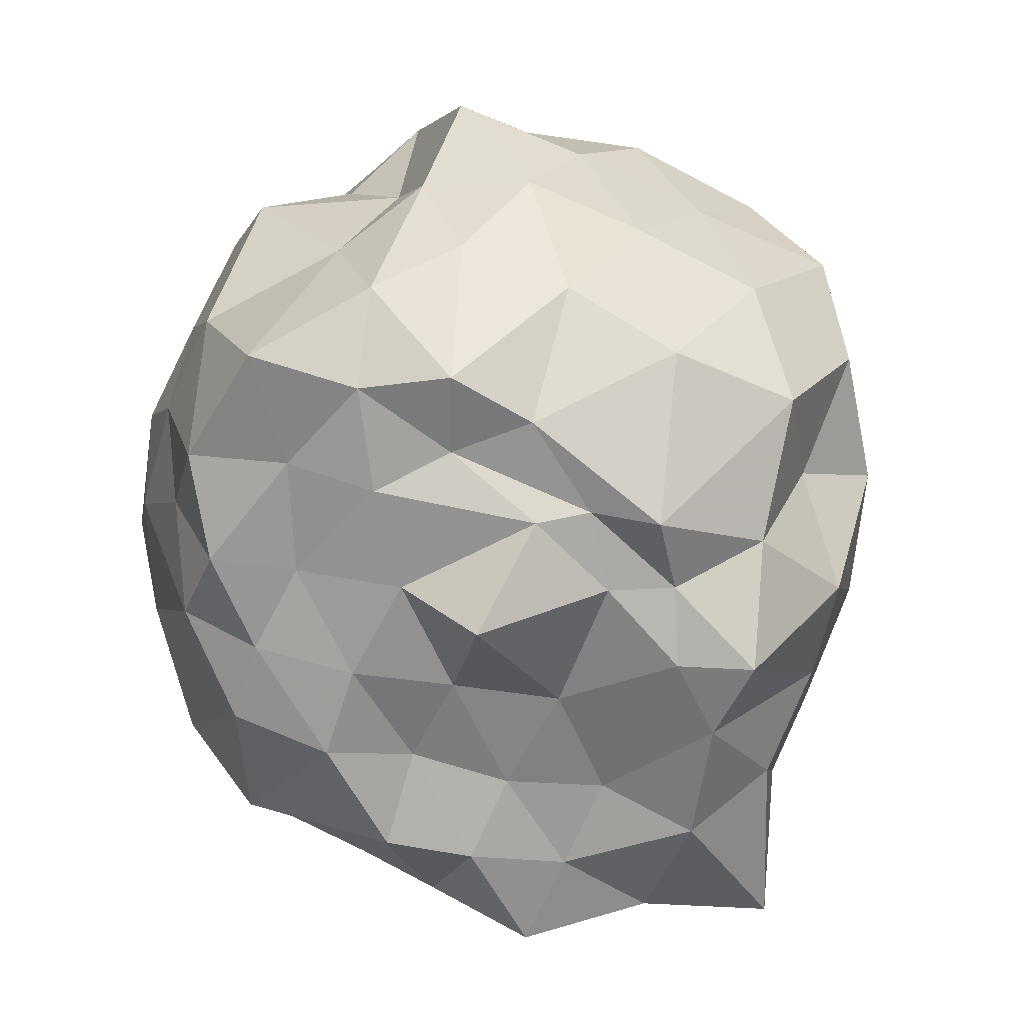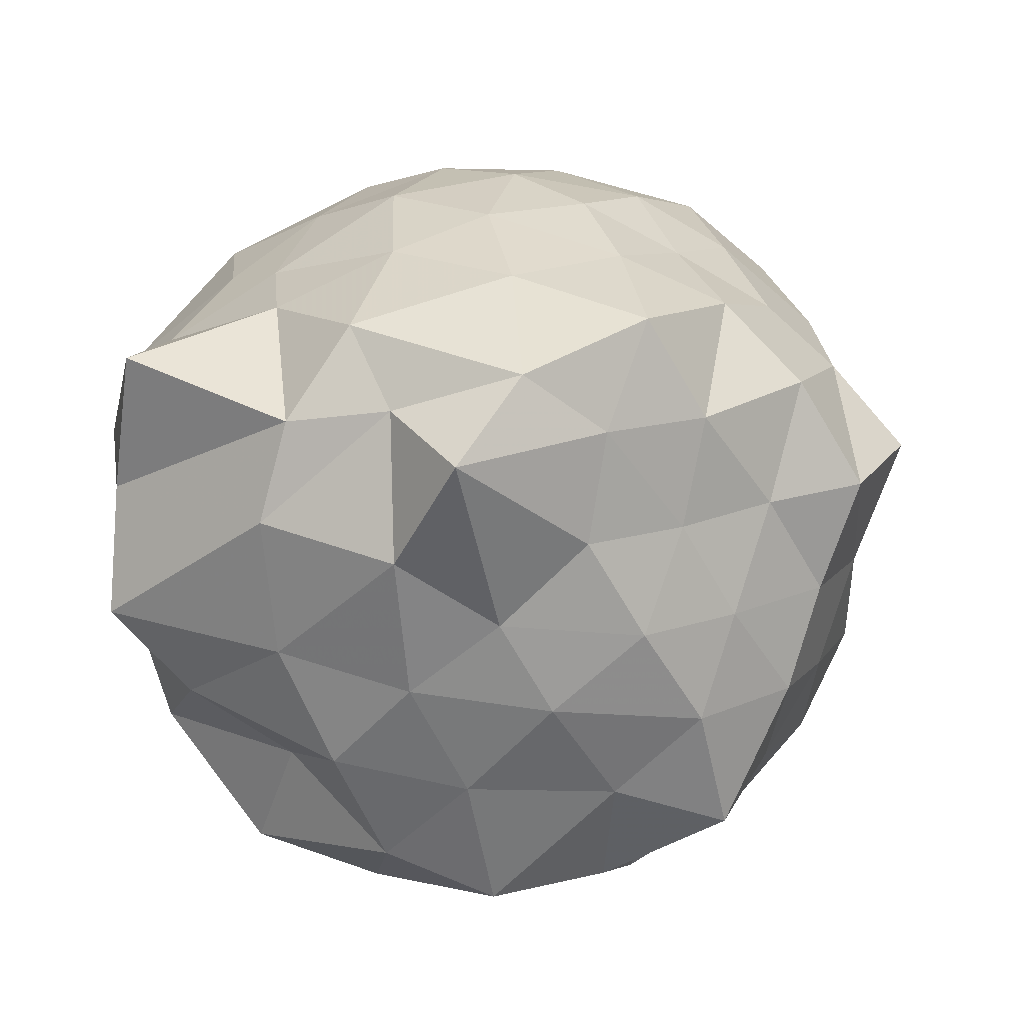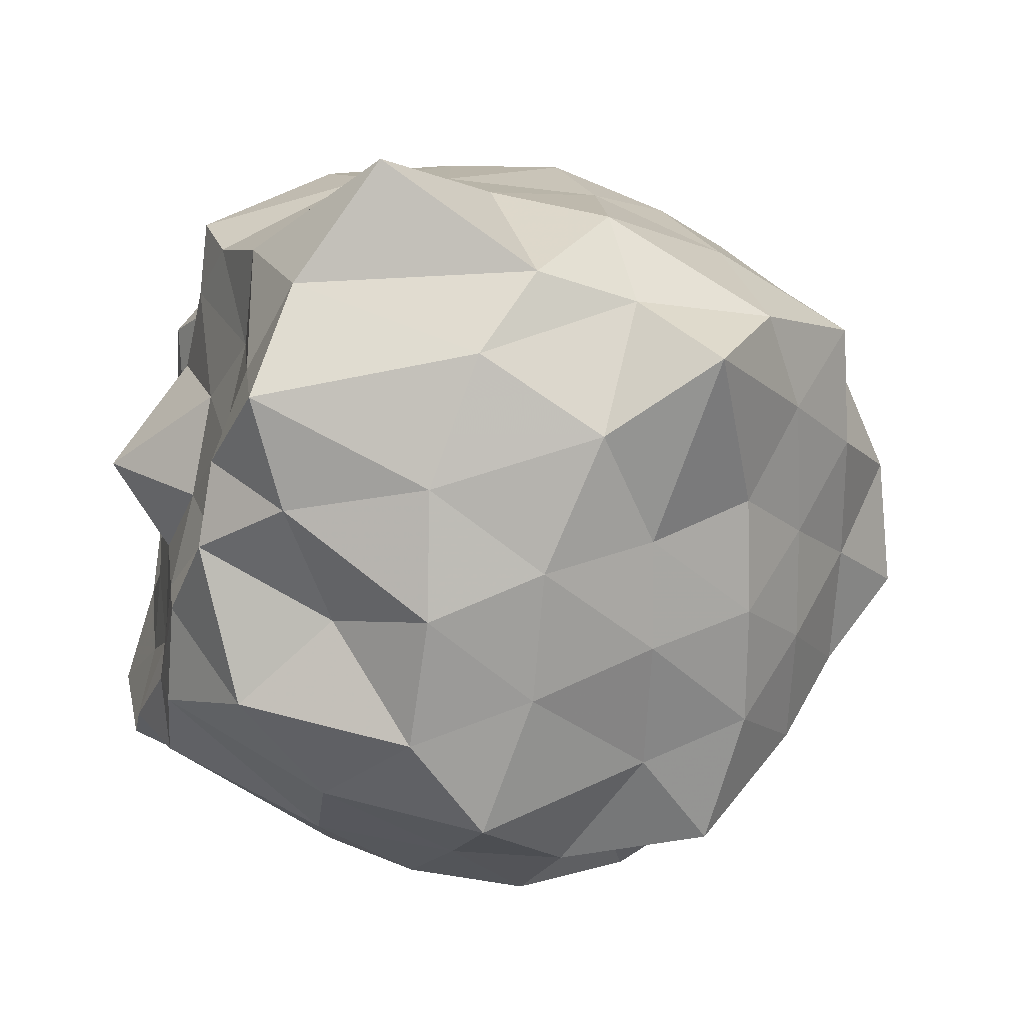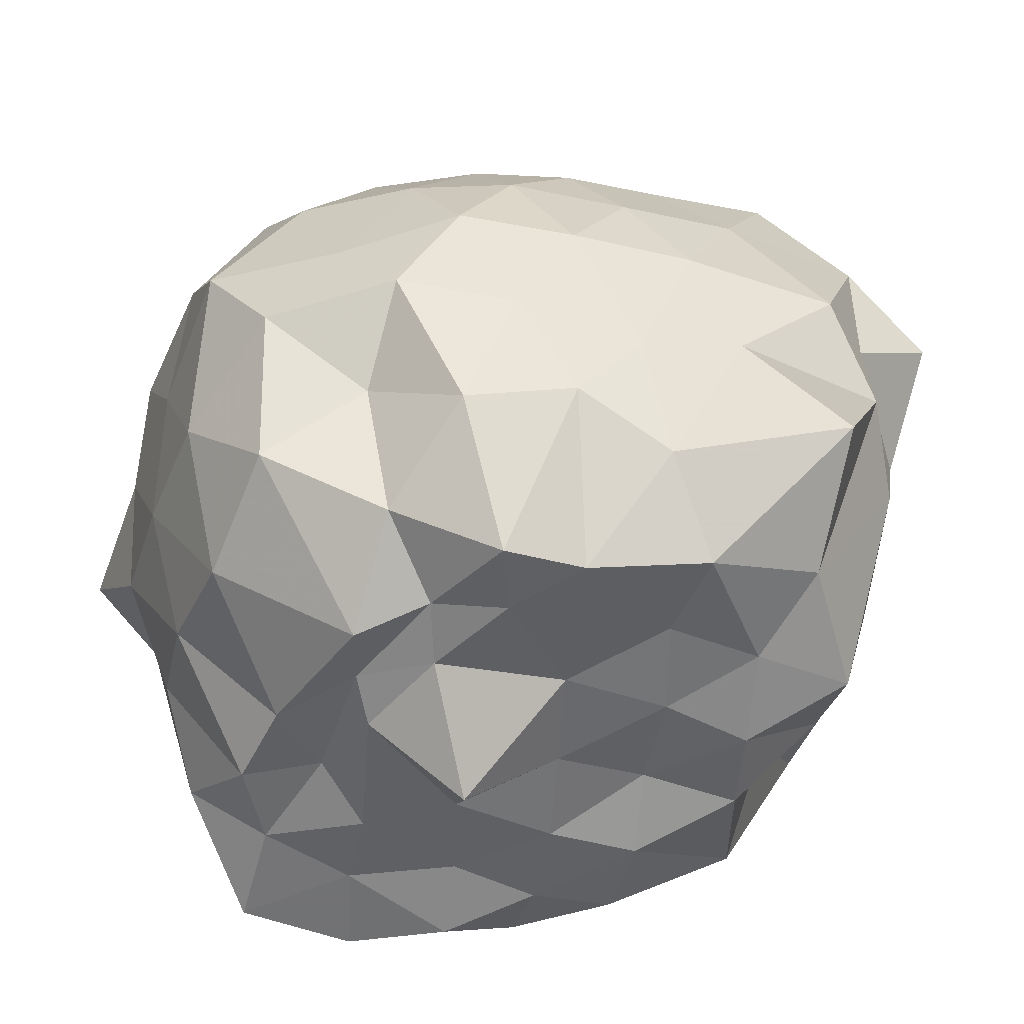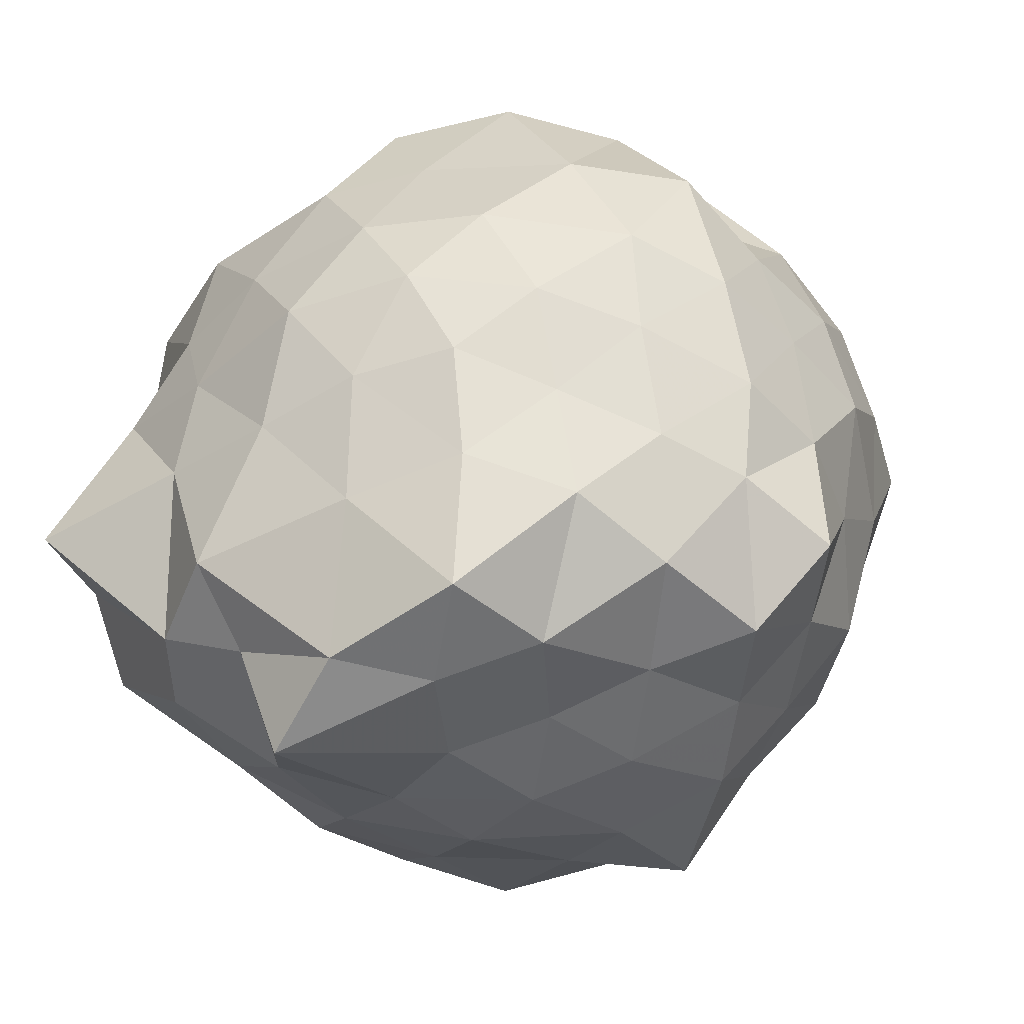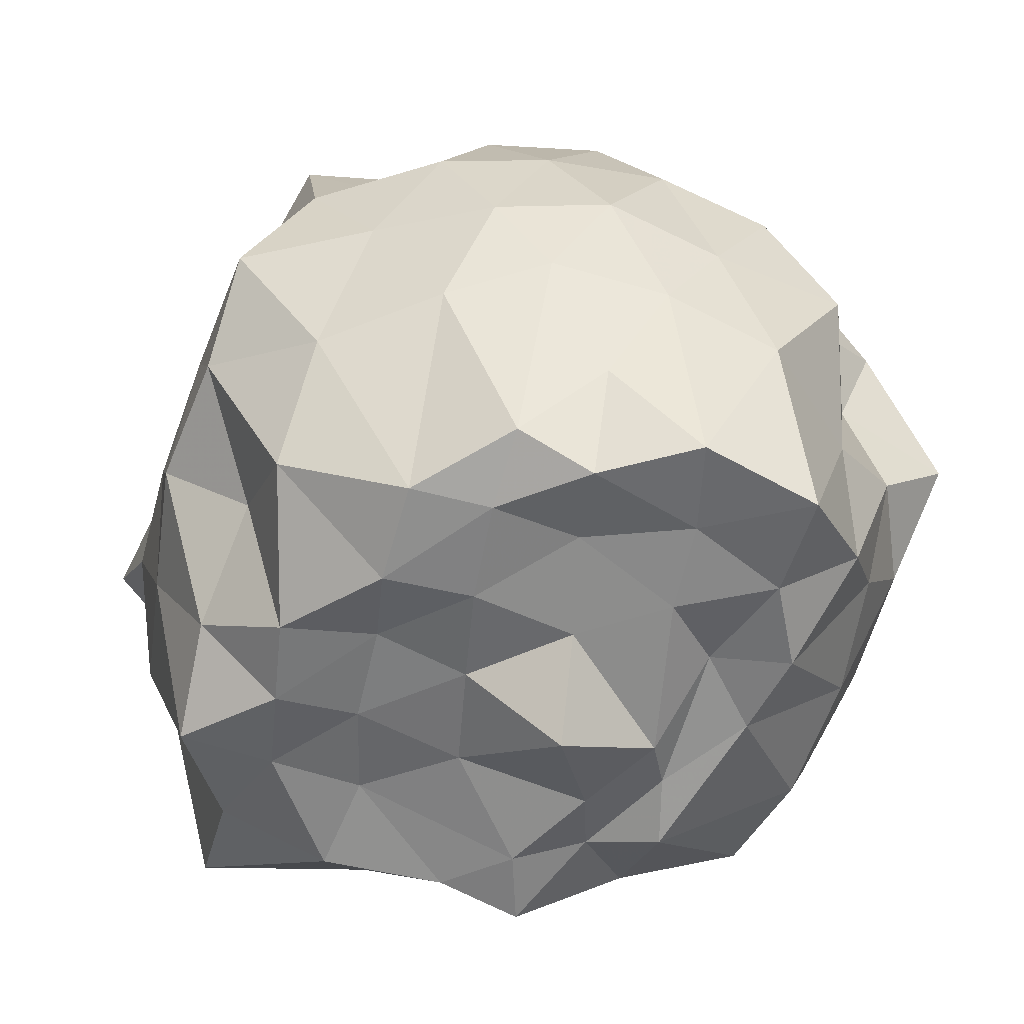
<metadata>
{"format":"obj","ext":"obj","renderer":"f3d","projection":"perspective","resolution":1024,"background":"white","views":[{"elev":-68.1,"azim":128.9,"up":"+Z"},{"elev":-27.9,"azim":-73.3,"up":"+Y"},{"elev":-44.6,"azim":-106.9,"up":"+Y"},{"elev":-54.5,"azim":-137.3,"up":"+Z"},{"elev":7.3,"azim":-48.8,"up":"+Y"},{"elev":-54.2,"azim":41.7,"up":"+Z"}]}
</metadata>
<code>
v -2.477 -0.329 0.4881
v -2.288 -0.3288 -1.649
v -1.588 -0.3031 -0.2878
v -1.55 -0.1162 -0.09693
v -1.671 0.1322 -0.03519
v -1.866 0.3507 -0.1042
v -2.101 0.428 -0.224
v -2.338 0.5495 -0.06353
v -2.627 0.4184 -0.01666
v -2.891 0.2936 -0.09968
v -3.093 0.1549 -0.1898
v -3.188 -0.08527 -0.07507
v -3.331 -0.3715 0.02362
v -3.265 -0.6249 -0.09722
v -3.117 -0.8354 -0.1867
v -2.892 -0.9825 -0.1097
v -2.634 -1.102 -0.03348
v -2.349 -1.262 -0.04557
v -2.118 -1.1 -0.2337
v -1.9 -1.032 -0.1126
v -1.713 -0.8062 -0.06411
v -1.629 -0.4845 -0.1099
v -1.51 -0.144 -0.4085
v -1.51 0.08153 -0.2895
v -1.685 0.3121 -0.342
v -1.894 0.5224 -0.3926
v -2.207 0.6575 -0.4014
v -2.546 0.5937 -0.2827
v -2.825 0.4683 -0.336
v -3.043 0.3209 -0.3909
v -3.218 0.08261 -0.4074
v -3.345 -0.1976 -0.3073
v -3.469 -0.5587 -0.2442
v -3.51 -0.802 -0.3914
v -3.067 -0.9947 -0.4209
v -2.851 -1.133 -0.3527
v -2.551 -1.234 -0.2779
v -2.238 -1.325 -0.3933
v -1.918 -1.189 -0.4006
v -1.731 -0.9881 -0.3477
v -1.564 -0.7267 -0.2951
v -1.427 -0.4838 -0.3824
v -1.561 -0.01328 -0.6029
v -1.466 0.2738 -0.6622
v -1.762 0.4222 -0.6156
v -2.063 0.5763 -0.6735
v -2.386 0.734 -0.6348
v -2.695 0.5779 -0.6572
v -2.97 0.4332 -0.6112
v -3.168 0.227 -0.6801
v -3.315 -0.04838 -0.6259
v -3.504 -0.3703 -0.6612
v -3.443 -0.5869 -0.5755
v -3.285 -0.9075 -0.6139
v -2.992 -1.101 -0.6702
v -2.71 -1.25 -0.6122
v -2.391 -1.417 -0.642
v -2.089 -1.249 -0.6357
v -1.804 -1.11 -0.6691
v -1.604 -0.9037 -0.6198
v -1.48 -0.6384 -0.6768
v -1.356 -0.2996 -0.6261
v -1.532 0.1008 -0.8386
v -1.683 0.3221 -0.8854
v -1.934 0.467 -0.9531
v -2.216 0.6007 -1.003
v -2.542 0.6644 -0.9044
v -2.839 0.5124 -0.8763
v -3.041 0.2951 -0.9365
v -3.2 0.02658 -0.9853
v -3.349 -0.1818 -0.9149
v -3.462 -0.5833 -0.8305
v -3.338 -0.7763 -0.9355
v -3.08 -0.9935 -0.9796
v -2.847 -1.195 -0.9139
v -2.559 -1.334 -0.8744
v -2.239 -1.262 -1.012
v -1.945 -1.136 -0.9574
v -1.725 -0.9921 -0.8797
v -1.558 -0.7556 -0.9216
v -1.431 -0.502 -1.005
v -1.505 -0.1438 -0.9615
v -1.653 0.1331 -1.114
v -1.871 0.2849 -1.216
v -2.133 0.4003 -1.311
v -2.426 0.5345 -1.242
v -2.656 0.414 -1.07
v -2.894 0.3267 -1.238
v -3.073 0.1212 -1.159
v -3.169 -0.1049 -1.278
v -3.509 -0.3645 -1.235
v -3.232 -0.5546 -1.371
v -3.095 -0.8304 -1.427
v -2.894 -0.9752 -1.288
v -2.656 -1.071 -1.103
v -2.422 -1.188 -1.274
v -2.167 -0.9982 -1.413
v -1.893 -0.9285 -1.358
v -1.704 -0.8193 -1.18
v -1.579 -0.6324 -1.416
v -1.476 -0.3525 -1.448
v -1.561 -0.06381 -1.287
v -1.583 -0.2845 0.07993
v -1.748 -0.08871 0.1291
v -1.954 0.1793 0.1003
v -2.176 0.3476 0.04443
v -2.45 0.2993 0.1413
v -2.726 0.2011 0.0933
v -2.951 0.05629 0.01533
v -3.037 -0.1737 0.1519
v -3.105 -0.53 0.1061
v -2.969 -0.7436 0.01072
v -2.738 -0.88 0.08225
v -2.46 -0.9687 0.1554
v -2.18 -1.021 0.03529
v -1.958 -0.852 0.09474
v -1.763 -0.5868 0.08056
v -1.853 -0.3557 0.2028
v -2.022 -0.03618 0.2499
v -2.226 0.1404 0.1947
v -2.519 0.059 0.2746
v -2.799 -0.05019 0.2158
v -2.891 -0.3432 0.3056
v -2.813 -0.6254 0.1977
v -2.537 -0.7374 0.264
v -2.244 -0.8095 0.2007
v -2.016 -0.627 0.2381
v -2.127 -0.3145 0.2915
v -2.321 -0.1016 0.3285
v -2.637 -0.1585 0.3493
v -2.661 -0.5266 0.4025
v -2.312 -0.5571 0.3207
v -1.813 -0.02177 -1.448
v -2.017 0.05678 -1.452
v -2.378 0.1485 -1.534
v -2.616 0.284 -1.391
v -2.811 0.09694 -1.543
v -2.898 -0.09182 -1.504
v -3.103 -0.3106 -1.455
v -2.987 -0.6207 -1.423
v -2.813 -0.7788 -1.46
v -2.658 -0.9215 -1.445
v -2.369 -0.8723 -1.457
v -2.054 -0.8341 -1.424
v -1.807 -0.7602 -1.441
v -1.743 -0.4663 -1.413
v -1.7 -0.2116 -1.432
v -1.964 -0.1478 -1.414
v -2.267 0.03083 -1.486
v -2.547 0.06551 -1.479
v -2.696 -0.04493 -1.523
v -2.882 -0.4137 -1.416
v -2.72 -0.5894 -1.422
v -2.523 -0.7293 -1.403
v -2.247 -0.6863 -1.451
v -1.965 -0.629 -1.412
v -1.918 -0.344 -1.445
v -2.2 -0.08058 -1.512
v -2.443 -0.05748 -1.504
v -2.612 -0.3394 -1.453
v -2.425 -0.5187 -1.445
v -2.144 -0.4472 -1.458
f 3 23 4
f 4 23 24
f 4 24 5
f 5 24 25
f 5 25 6
f 6 25 26
f 6 26 7
f 7 26 27
f 7 27 8
f 8 27 28
f 8 28 9
f 9 28 29
f 9 29 10
f 10 29 30
f 10 30 11
f 11 30 31
f 11 31 12
f 12 31 32
f 12 32 13
f 13 32 33
f 13 33 14
f 14 33 34
f 14 34 15
f 15 34 35
f 15 35 16
f 16 35 36
f 16 36 17
f 17 36 37
f 17 37 18
f 18 37 38
f 18 38 19
f 19 38 39
f 19 39 20
f 20 39 40
f 20 40 21
f 21 40 41
f 21 41 22
f 22 41 42
f 22 42 3
f 3 42 23
f 23 43 24
f 24 43 44
f 24 44 25
f 25 44 45
f 25 45 26
f 26 45 46
f 26 46 27
f 27 46 47
f 27 47 28
f 28 47 48
f 28 48 29
f 29 48 49
f 29 49 30
f 30 49 50
f 30 50 31
f 31 50 51
f 31 51 32
f 32 51 52
f 32 52 33
f 33 52 53
f 33 53 34
f 34 53 54
f 34 54 35
f 35 54 55
f 35 55 36
f 36 55 56
f 36 56 37
f 37 56 57
f 37 57 38
f 38 57 58
f 38 58 39
f 39 58 59
f 39 59 40
f 40 59 60
f 40 60 41
f 41 60 61
f 41 61 42
f 42 61 62
f 42 62 23
f 23 62 43
f 43 63 44
f 44 63 64
f 44 64 45
f 45 64 65
f 45 65 46
f 46 65 66
f 46 66 47
f 47 66 67
f 47 67 48
f 48 67 68
f 48 68 49
f 49 68 69
f 49 69 50
f 50 69 70
f 50 70 51
f 51 70 71
f 51 71 52
f 52 71 72
f 52 72 53
f 53 72 73
f 53 73 54
f 54 73 74
f 54 74 55
f 55 74 75
f 55 75 56
f 56 75 76
f 56 76 57
f 57 76 77
f 57 77 58
f 58 77 78
f 58 78 59
f 59 78 79
f 59 79 60
f 60 79 80
f 60 80 61
f 61 80 81
f 61 81 62
f 62 81 82
f 62 82 43
f 43 82 63
f 63 83 64
f 64 83 84
f 64 84 65
f 65 84 85
f 65 85 66
f 66 85 86
f 66 86 67
f 67 86 87
f 67 87 68
f 68 87 88
f 68 88 69
f 69 88 89
f 69 89 70
f 70 89 90
f 70 90 71
f 71 90 91
f 71 91 72
f 72 91 92
f 72 92 73
f 73 92 93
f 73 93 74
f 74 93 94
f 74 94 75
f 75 94 95
f 75 95 76
f 76 95 96
f 76 96 77
f 77 96 97
f 77 97 78
f 78 97 98
f 78 98 79
f 79 98 99
f 79 99 80
f 80 99 100
f 80 100 81
f 81 100 101
f 81 101 82
f 82 101 102
f 82 102 63
f 63 102 83
f 103 104 118
f 104 119 118
f 104 105 119
f 105 120 119
f 105 106 120
f 106 107 120
f 107 121 120
f 107 108 121
f 108 122 121
f 108 109 122
f 109 110 122
f 110 123 122
f 110 111 123
f 111 124 123
f 111 112 124
f 112 113 124
f 113 125 124
f 113 114 125
f 114 126 125
f 114 115 126
f 115 116 126
f 116 127 126
f 116 117 127
f 117 118 127
f 117 103 118
f 118 119 128
f 119 129 128
f 119 120 129
f 120 121 129
f 121 130 129
f 121 122 130
f 122 123 130
f 123 131 130
f 123 124 131
f 124 125 131
f 125 132 131
f 125 126 132
f 126 127 132
f 127 128 132
f 127 118 128
f 133 148 134
f 134 148 149
f 134 149 135
f 135 149 150
f 135 150 136
f 136 150 137
f 137 150 151
f 137 151 138
f 138 151 152
f 138 152 139
f 139 152 140
f 140 152 153
f 140 153 141
f 141 153 154
f 141 154 142
f 142 154 143
f 143 154 155
f 143 155 144
f 144 155 156
f 144 156 145
f 145 156 146
f 146 156 157
f 146 157 147
f 147 157 148
f 147 148 133
f 148 158 149
f 149 158 159
f 149 159 150
f 150 159 151
f 151 159 160
f 151 160 152
f 152 160 153
f 153 160 161
f 153 161 154
f 154 161 155
f 155 161 162
f 155 162 156
f 156 162 157
f 157 162 158
f 157 158 148
f 3 4 103
f 103 4 104
f 4 5 104
f 104 5 105
f 5 6 105
f 105 6 106
f 6 7 106
f 7 8 106
f 106 8 107
f 8 9 107
f 107 9 108
f 9 10 108
f 108 10 109
f 10 11 109
f 11 12 109
f 109 12 110
f 12 13 110
f 110 13 111
f 13 14 111
f 111 14 112
f 14 15 112
f 15 16 112
f 112 16 113
f 16 17 113
f 113 17 114
f 17 18 114
f 114 18 115
f 18 19 115
f 19 20 115
f 115 20 116
f 20 21 116
f 116 21 117
f 21 22 117
f 117 22 103
f 22 3 103
f 83 133 84
f 84 133 134
f 84 134 85
f 85 134 135
f 85 135 86
f 86 135 136
f 86 136 87
f 87 136 88
f 88 136 137
f 88 137 89
f 89 137 138
f 89 138 90
f 90 138 139
f 90 139 91
f 91 139 92
f 92 139 140
f 92 140 93
f 93 140 141
f 93 141 94
f 94 141 142
f 94 142 95
f 95 142 96
f 96 142 143
f 96 143 97
f 97 143 144
f 97 144 98
f 98 144 145
f 98 145 99
f 99 145 100
f 100 145 146
f 100 146 101
f 101 146 147
f 101 147 102
f 102 147 133
f 102 133 83
f 128 129 1
f 129 130 1
f 130 131 1
f 131 132 1
f 132 128 1
f 159 158 2
f 160 159 2
f 161 160 2
f 162 161 2
f 158 162 2

</code>
